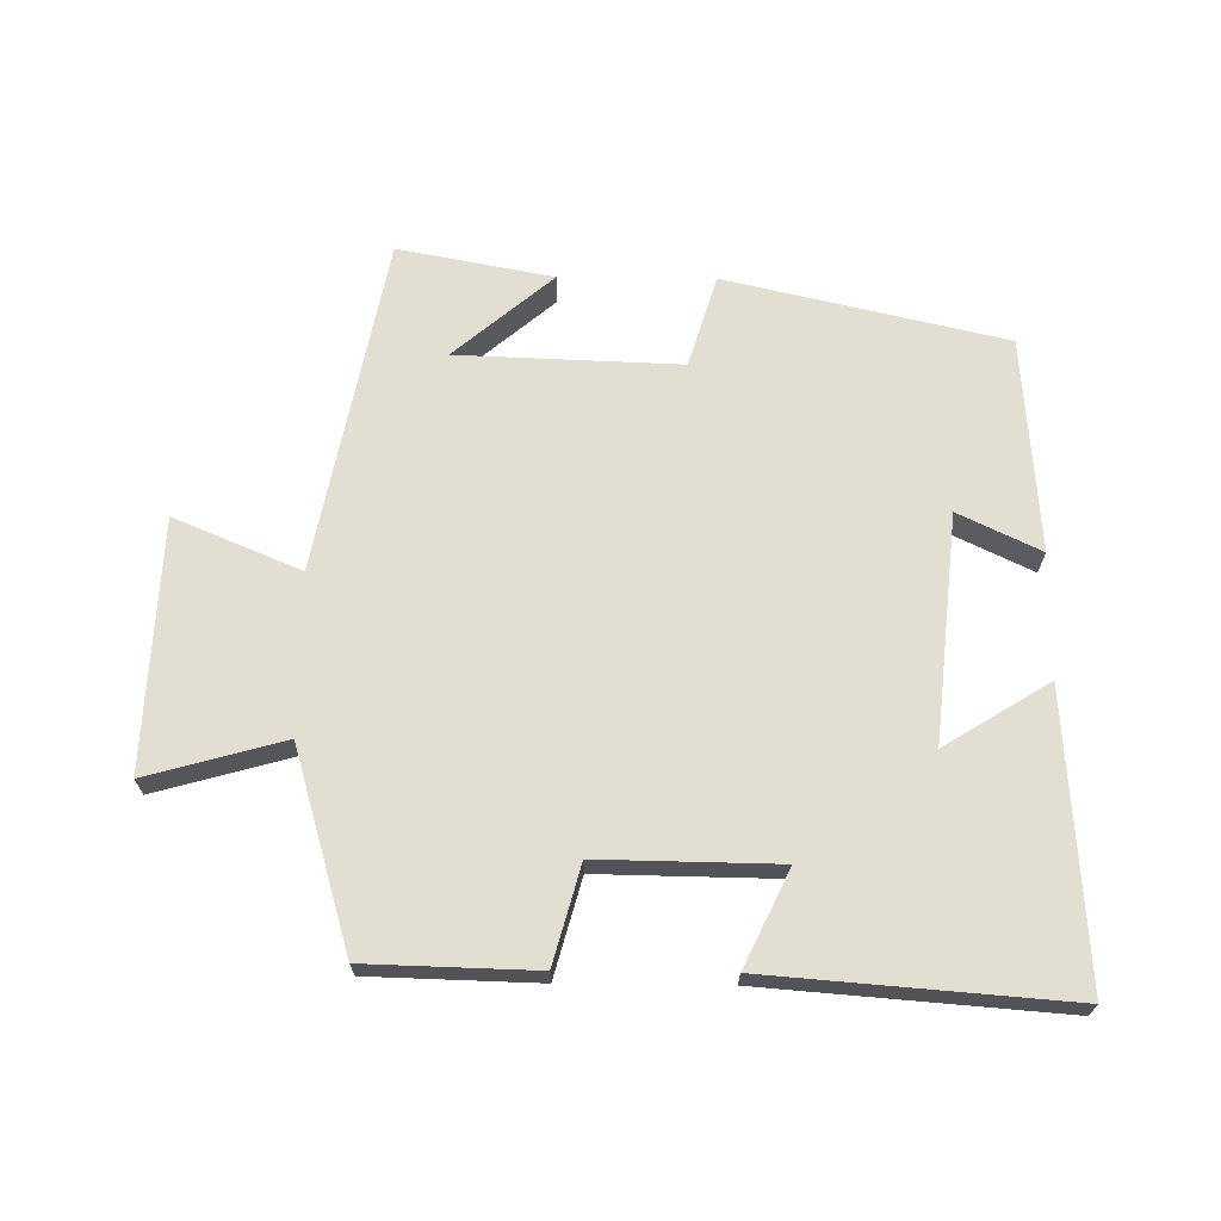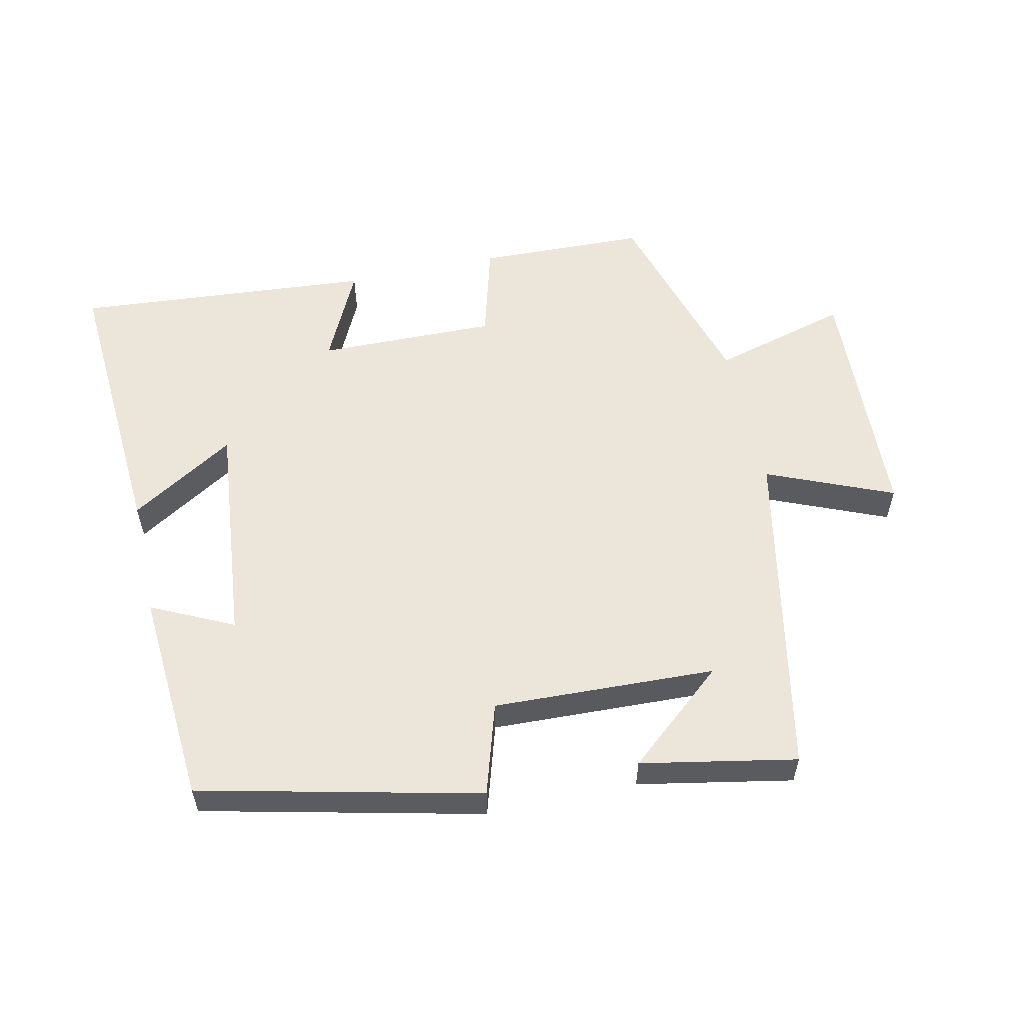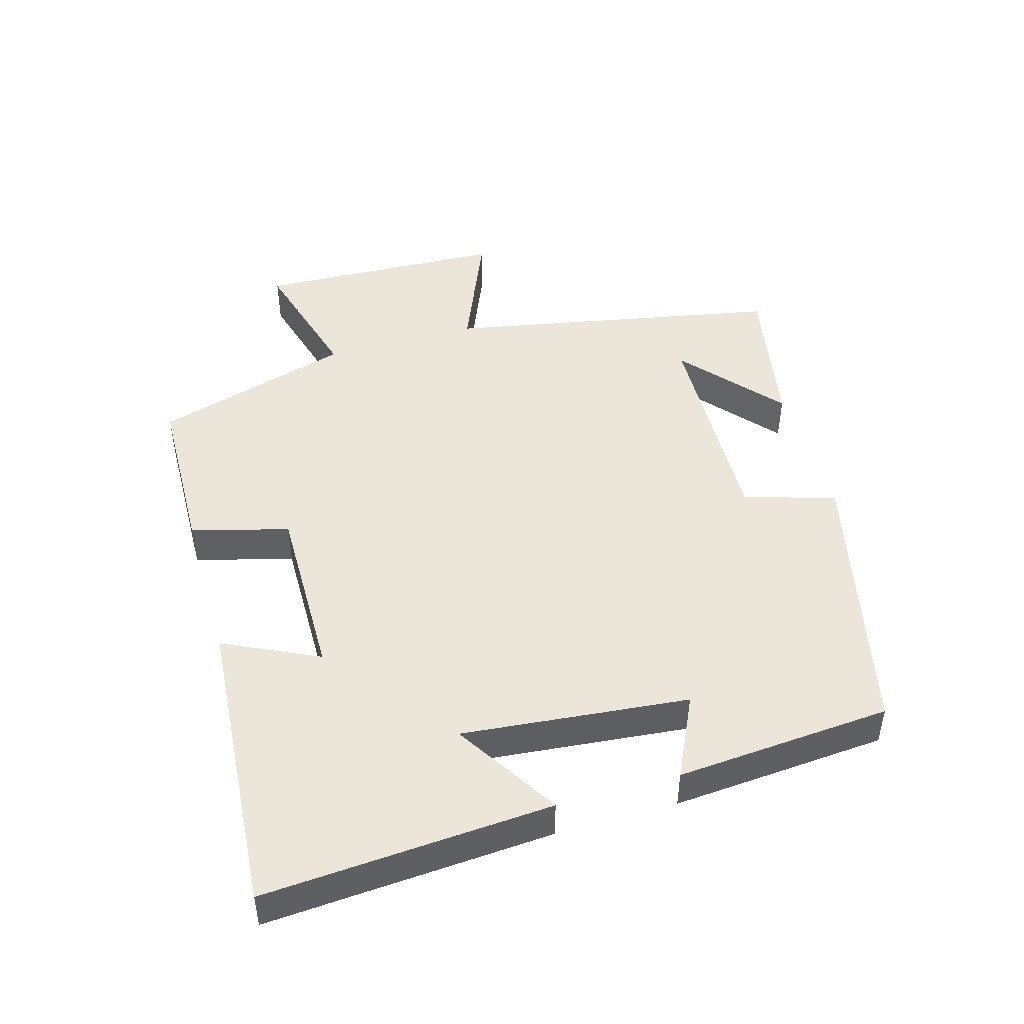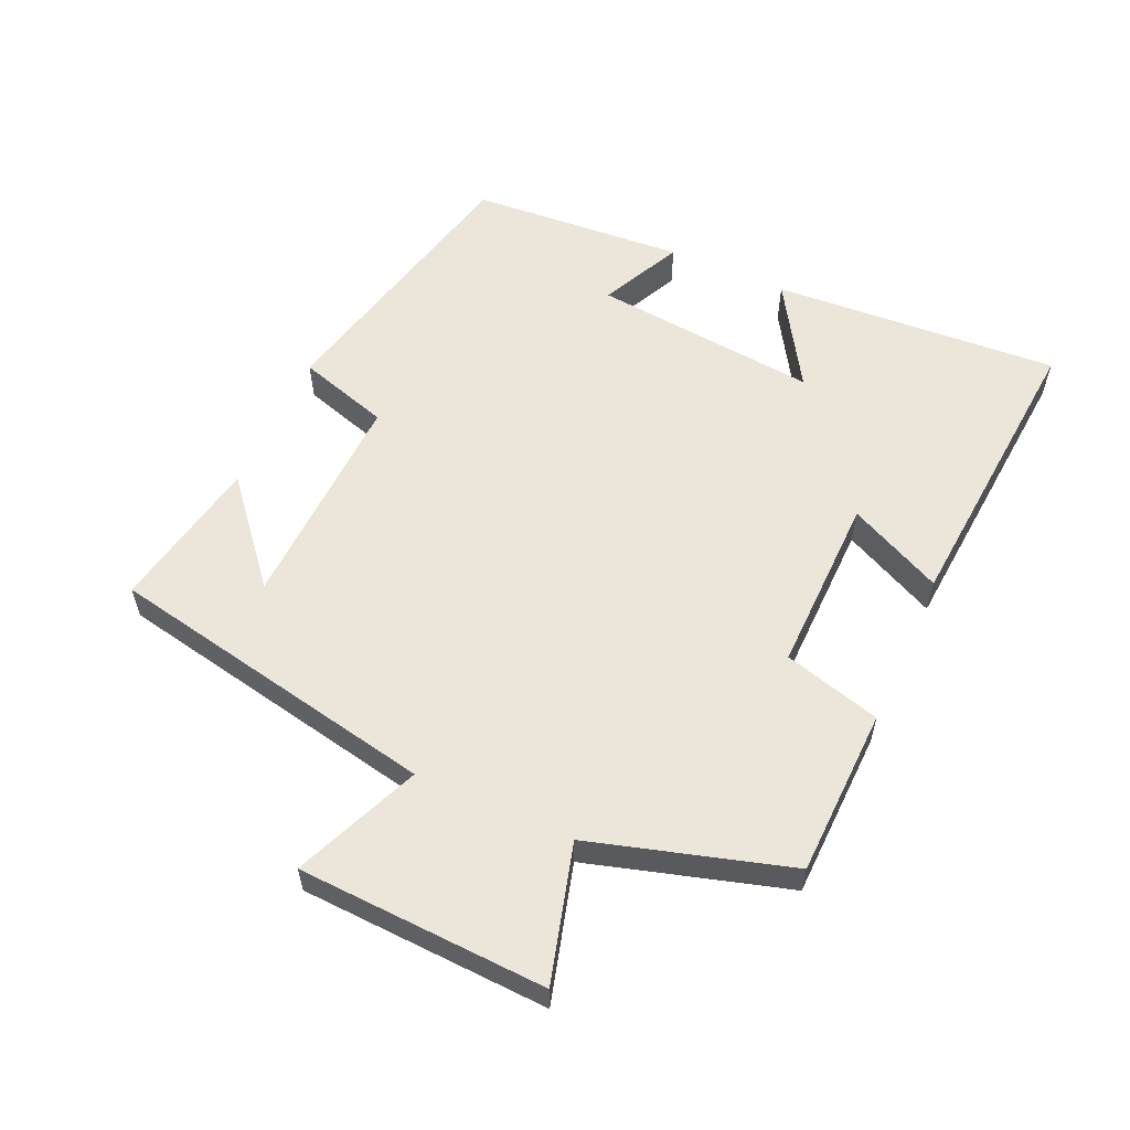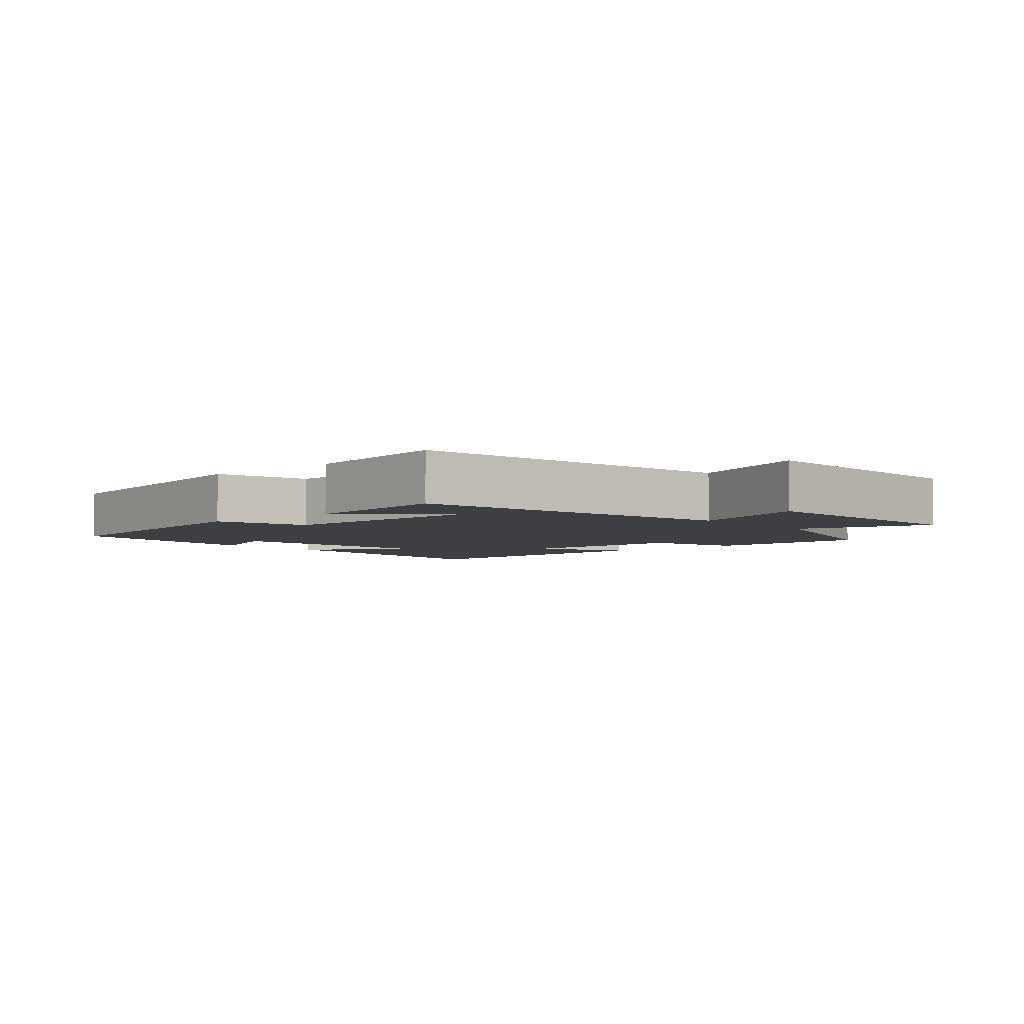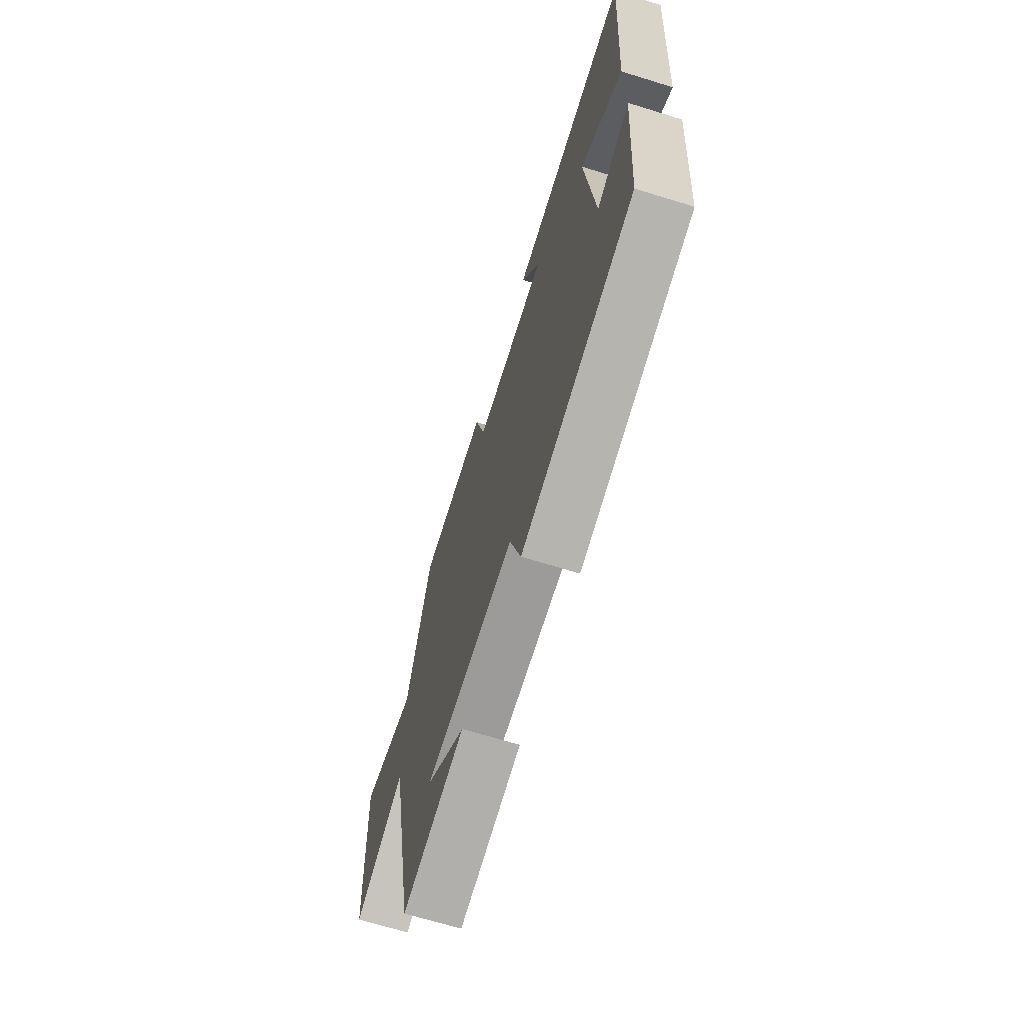
<metadata>
{"format":"obj","ext":"obj","renderer":"f3d","projection":"perspective","resolution":1024,"background":"white","views":[{"elev":68.0,"azim":0.6,"up":"+Y"},{"elev":56.3,"azim":167.7,"up":"+Y"},{"elev":46.7,"azim":73.8,"up":"+Y"},{"elev":57.5,"azim":-65.7,"up":"+Y"},{"elev":-4.3,"azim":-139.4,"up":"+Y"},{"elev":-67.6,"azim":72.7,"up":"+Z"}]}
</metadata>
<code>
v 0.529 0.07 0.535
v 0.5 0.07 0.103
v 0.343 0.07 0.2
v 0.377 0.07 -0.14
v 0.5 0.07 -0.081
v 0.476 0.07 -0.404
v 0.058 0.07 -0.5
v 0.016 0.07 -0.362
v -0.318 0.07 -0.374
v -0.17 0.07 -0.5
v -0.402 0.07 -0.544
v -0.5 0.07 -0.043
v -0.689 0.07 -0.122
v -0.705 0.07 0.252
v -0.5 0.07 0.195
v -0.412 0.07 0.493
v -0.159 0.07 0.5
v -0.119 0.07 0.354
v 0.149 0.07 0.358
v 0.081 0.07 0.5
v 0.529 0 0.535
v 0.5 0 0.103
v 0.343 0 0.2
v 0.377 0 -0.14
v 0.5 0 -0.081
v 0.476 0 -0.404
v 0.058 0 -0.5
v 0.016 0 -0.362
v -0.318 0 -0.374
v -0.17 0 -0.5
v -0.402 0 -0.544
v -0.5 0 -0.043
v -0.689 0 -0.122
v -0.705 0 0.252
v -0.5 0 0.195
v -0.412 0 0.493
v -0.159 0 0.5
v -0.119 0 0.354
v 0.149 0 0.358
v 0.081 0 0.5
f 1 2 3
f 20 1 3
f 19 20 3
f 18 19 3 4
f 15 16 17 18
f 15 18 4
f 12 13 14 15
f 12 15 4
f 9 10 11
f 9 11 12
f 8 9 12 4
f 6 7 8
f 5 6 8
f 4 5 8
f 23 22 21
f 23 21 40
f 23 40 39
f 24 23 39 38
f 38 37 36 35
f 24 38 35
f 35 34 33 32
f 24 35 32
f 31 30 29
f 32 31 29
f 24 32 29 28
f 28 27 26
f 28 26 25
f 28 25 24
f 1 21 22 2
f 2 22 23 3
f 3 23 24 4
f 4 24 25 5
f 5 25 26 6
f 6 26 27 7
f 7 27 28 8
f 8 28 29 9
f 9 29 30 10
f 10 30 31 11
f 11 31 32 12
f 12 32 33 13
f 13 33 34 14
f 14 34 35 15
f 15 35 36 16
f 16 36 37 17
f 17 37 38 18
f 18 38 39 19
f 19 39 40 20
f 20 40 21 1

</code>
